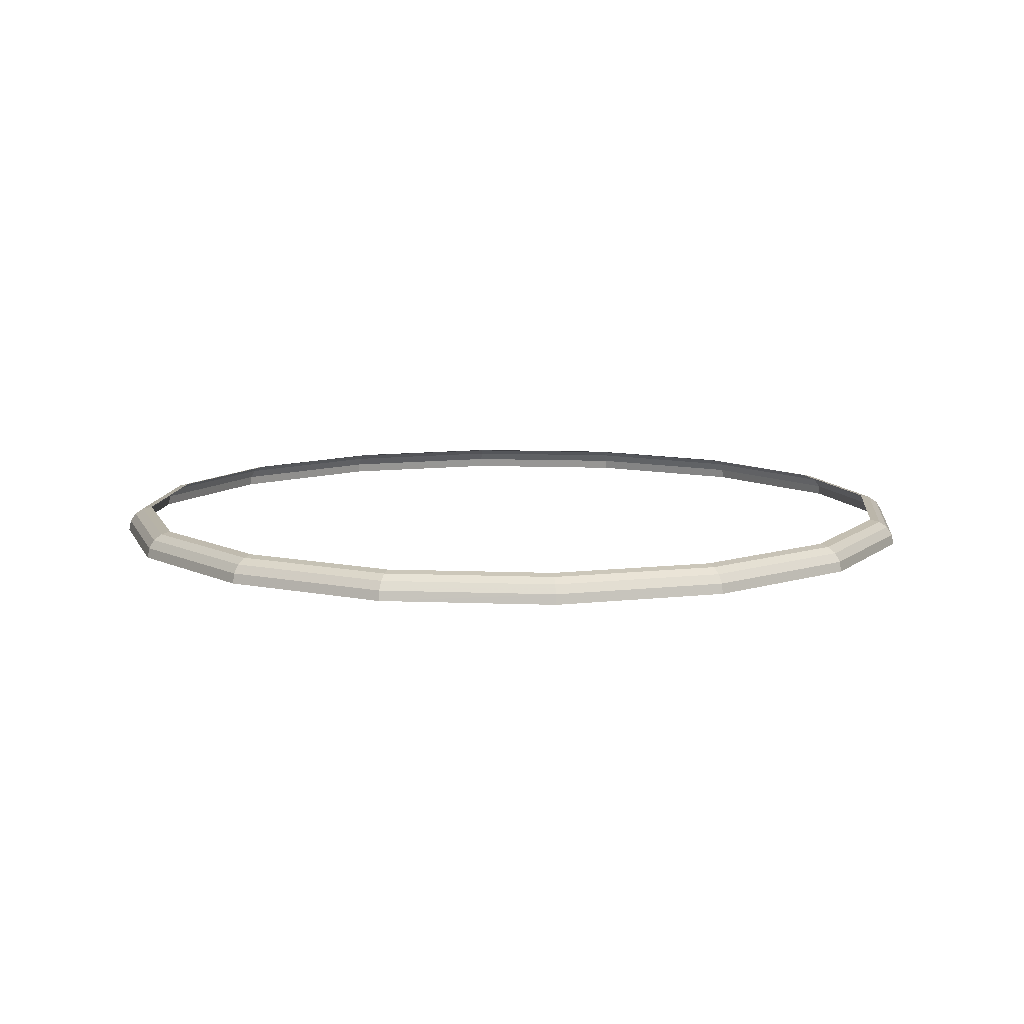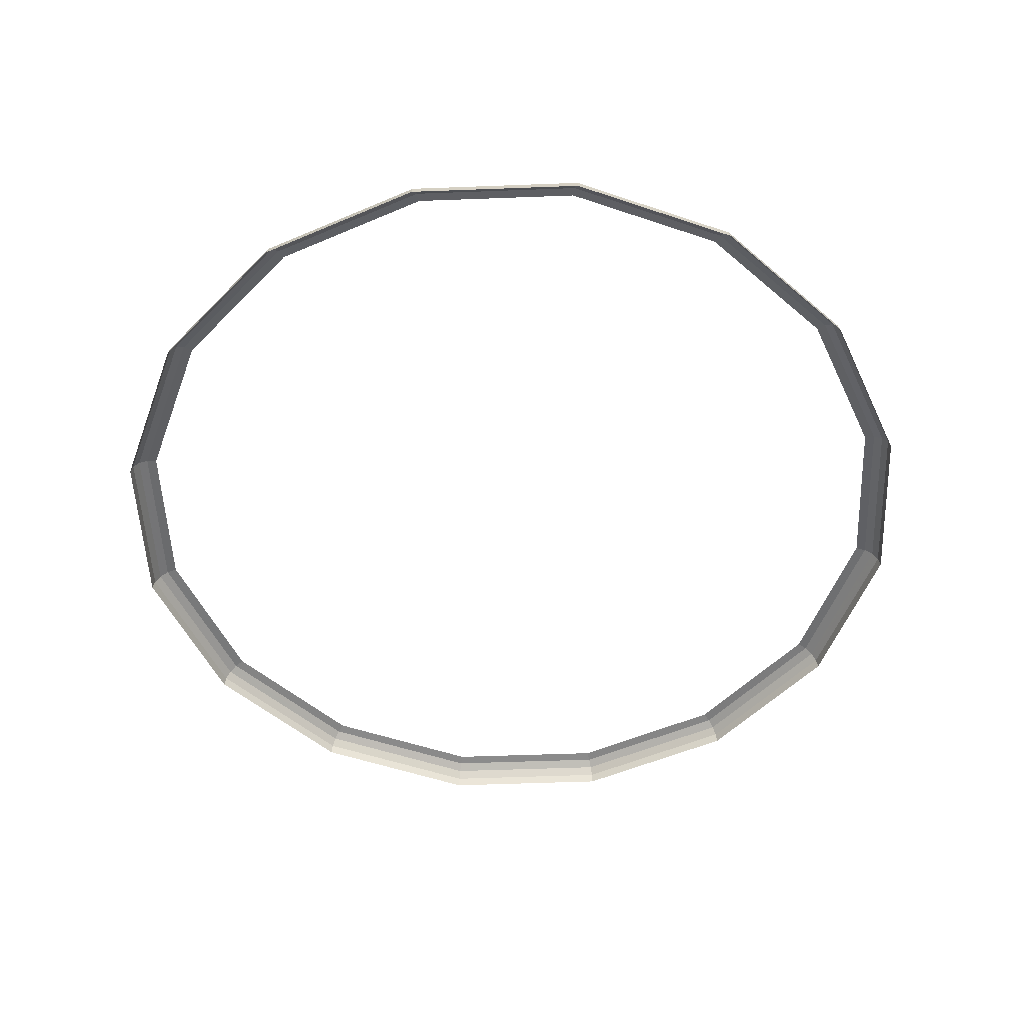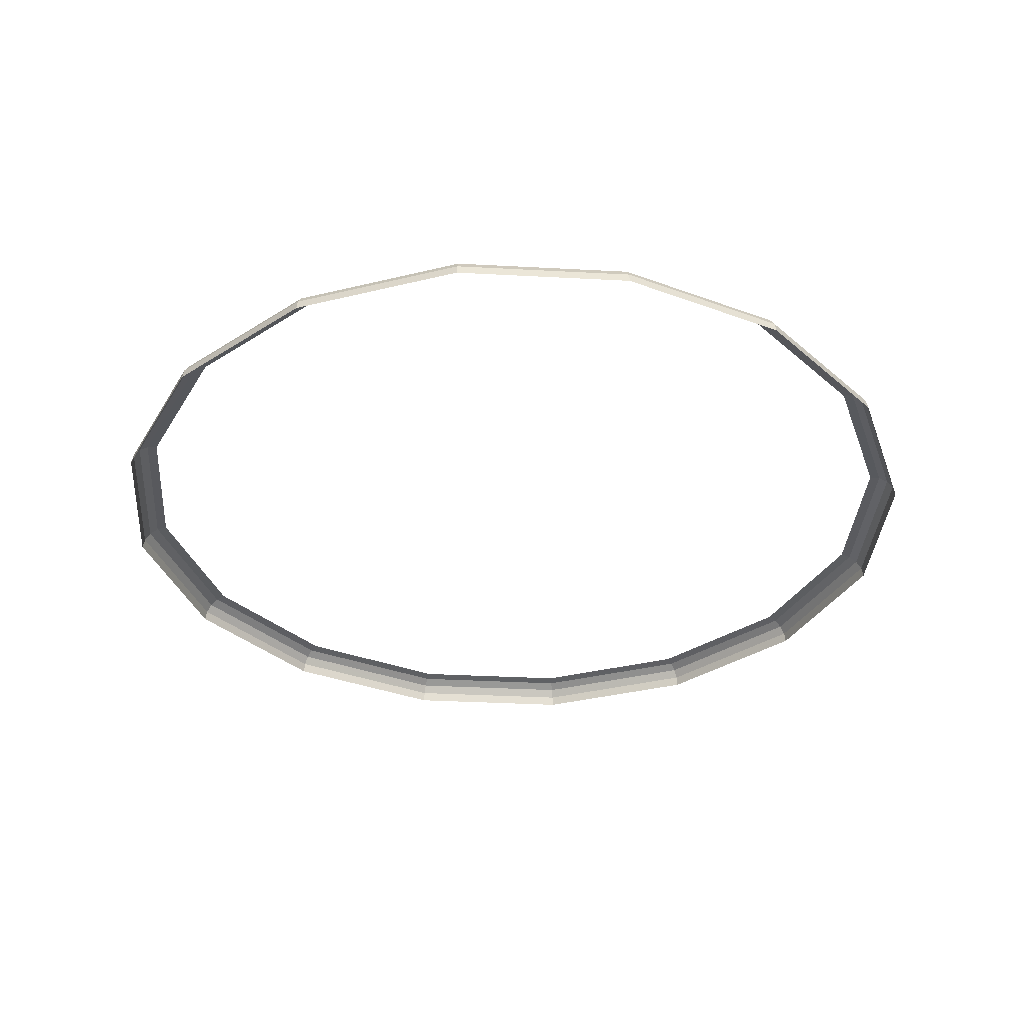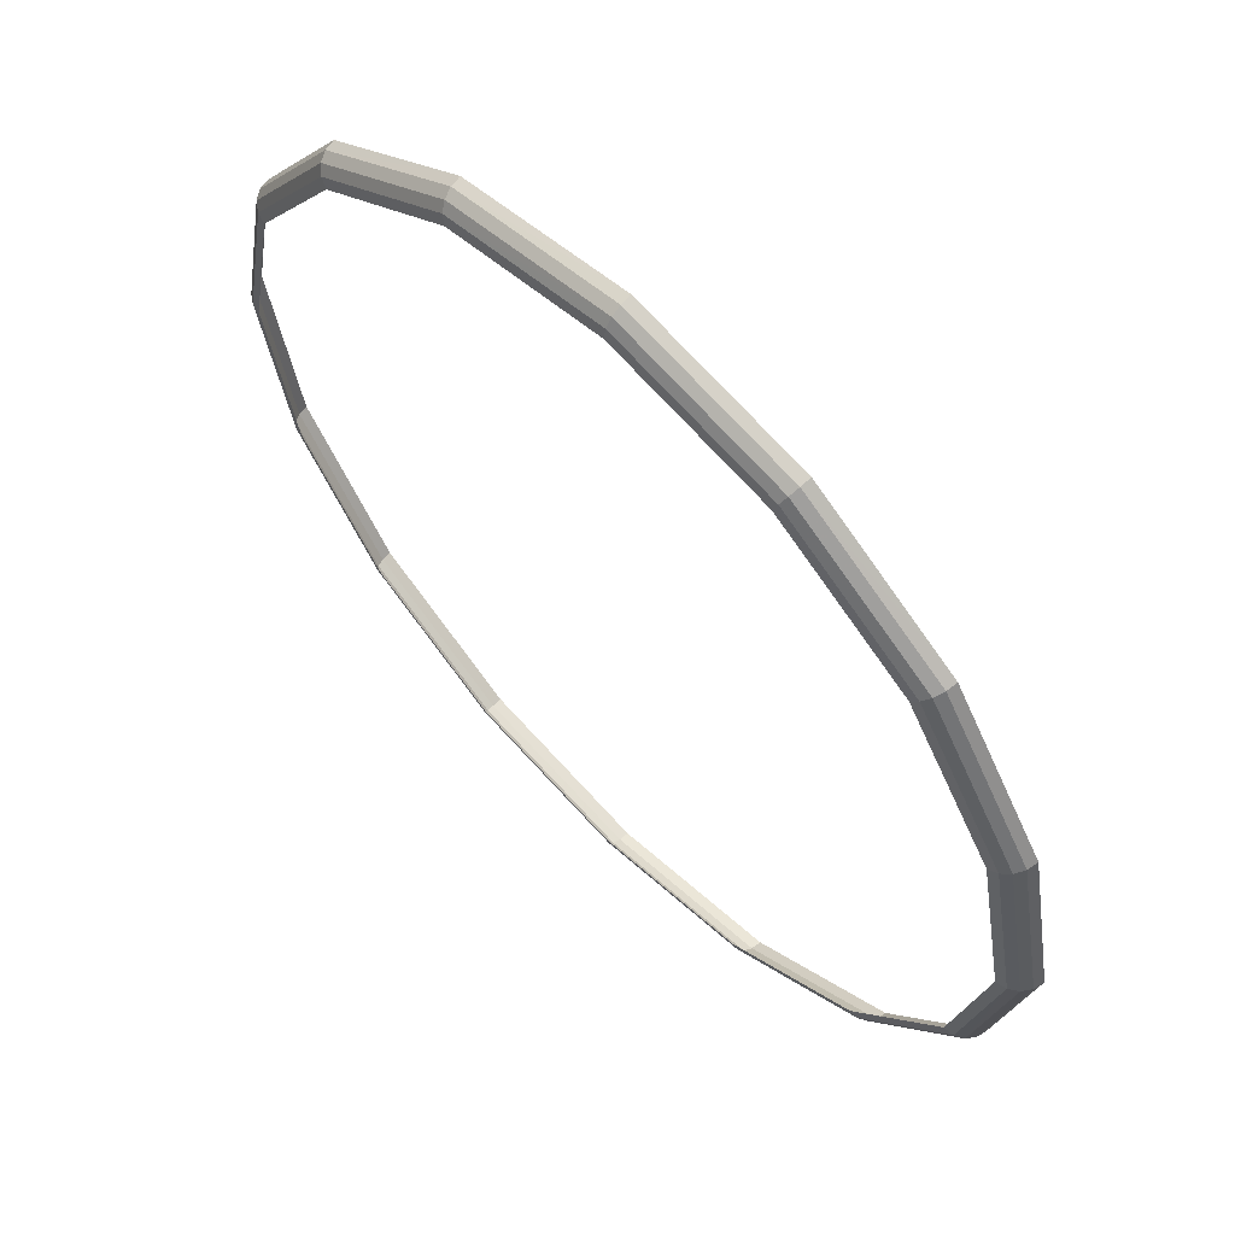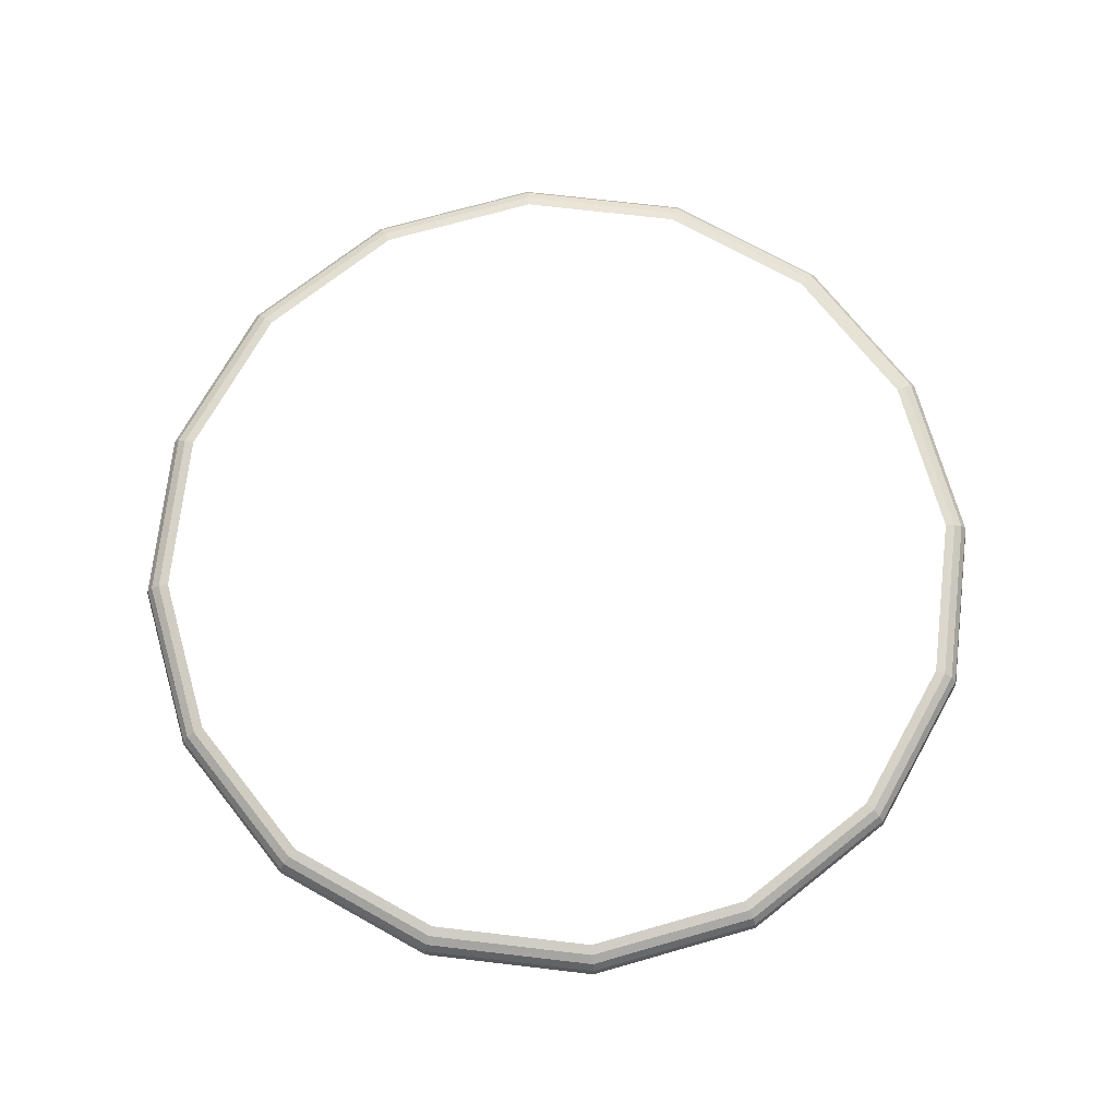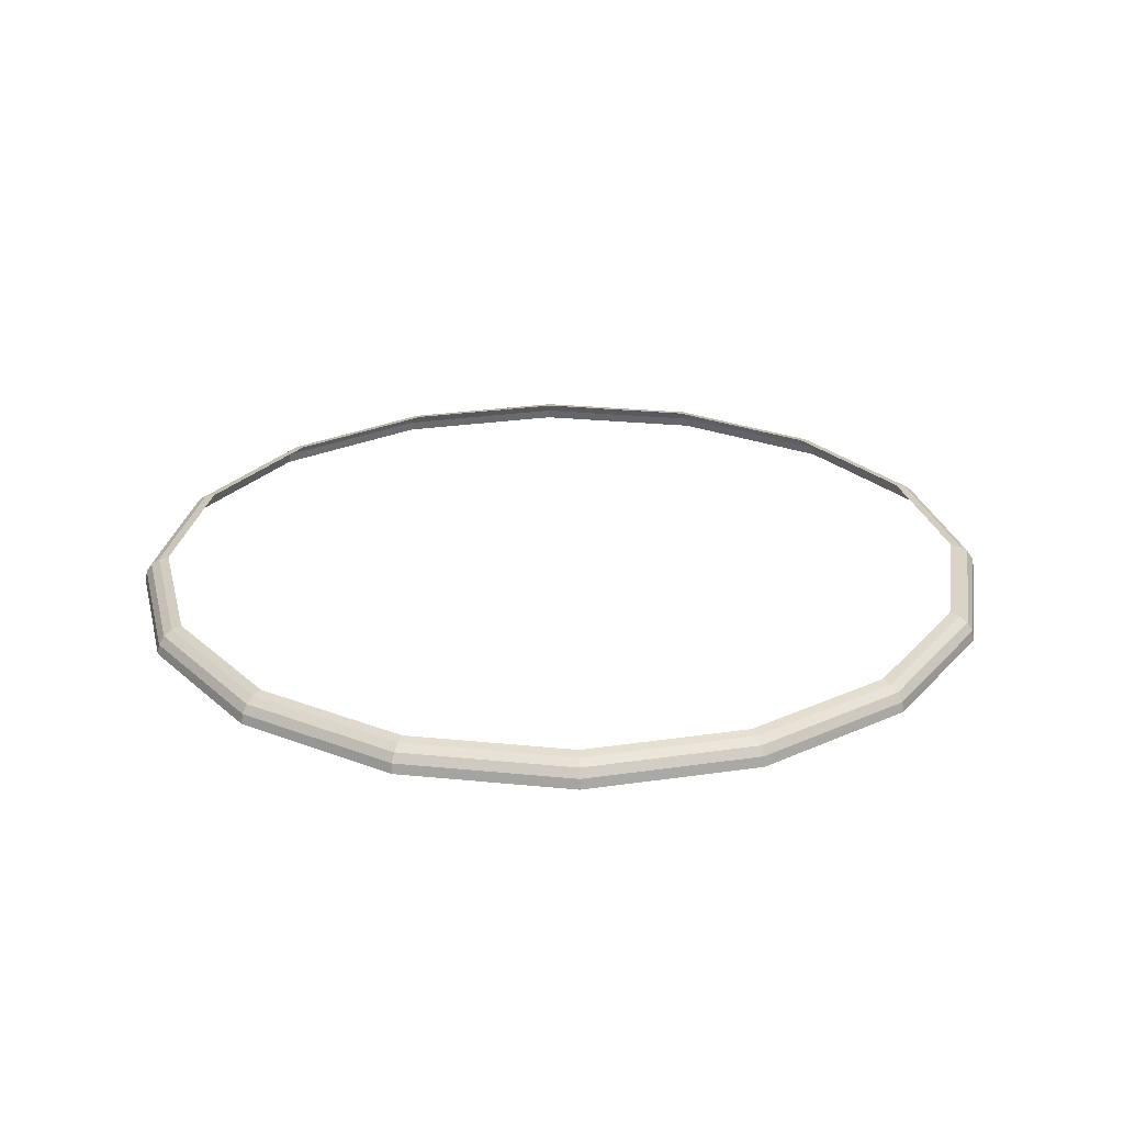
<metadata>
{"format":"obj","ext":"obj","renderer":"f3d","projection":"perspective","resolution":1024,"background":"white","views":[{"elev":10.0,"azim":-28.0,"up":"+Y"},{"elev":-52.3,"azim":36.1,"up":"+Y"},{"elev":-34.4,"azim":-37.9,"up":"+Y"},{"elev":62.1,"azim":-134.3,"up":"+Z"},{"elev":71.8,"azim":85.4,"up":"+Y"},{"elev":25.7,"azim":-159.6,"up":"+Y"}]}
</metadata>
<code>
v 0.05 0.003125 0
v 0.04619 0.003125 0.01913
v 0.0473 0.002885 0.0196
v 0.05119 0.002885 0
v 0.05119 0.002885 0
v 0.0473 0.002885 0.0196
v 0.04824 0.00221 0.01998
v 0.05221 0.00221 0
v 0.05221 0.00221 0
v 0.04824 0.00221 0.01998
v 0.04886 0.001195 0.02024
v 0.05289 0.001195 0
v 0.05289 0.001195 0
v 0.04886 0.001195 0.02024
v 0.04908 0 0.02033
v 0.05312 0 0
v 0.04619 0.003125 0.01913
v 0.03535 0.003125 0.03535
v 0.0362 0.002885 0.0362
v 0.0473 0.002885 0.0196
v 0.0473 0.002885 0.0196
v 0.0362 0.002885 0.0362
v 0.03692 0.00221 0.03692
v 0.04824 0.00221 0.01998
v 0.04824 0.00221 0.01998
v 0.03692 0.00221 0.03692
v 0.03739 0.001195 0.03739
v 0.04886 0.001195 0.02024
v 0.04886 0.001195 0.02024
v 0.03739 0.001195 0.03739
v 0.03757 0 0.03757
v 0.04908 0 0.02033
v 0.03535 0.003125 0.03535
v 0.01913 0.003125 0.04619
v 0.0196 0.002885 0.0473
v 0.0362 0.002885 0.0362
v 0.0362 0.002885 0.0362
v 0.0196 0.002885 0.0473
v 0.01998 0.00221 0.04824
v 0.03692 0.00221 0.03692
v 0.03692 0.00221 0.03692
v 0.01998 0.00221 0.04824
v 0.02024 0.001195 0.04886
v 0.03739 0.001195 0.03739
v 0.03739 0.001195 0.03739
v 0.02024 0.001195 0.04886
v 0.02033 0 0.04908
v 0.03757 0 0.03757
v 0.01913 0.003125 0.04619
v 0 0.003125 0.05
v 0 0.002885 0.05119
v 0.0196 0.002885 0.0473
v 0.0196 0.002885 0.0473
v 0 0.002885 0.05119
v 0 0.00221 0.05221
v 0.01998 0.00221 0.04824
v 0.01998 0.00221 0.04824
v 0 0.00221 0.05221
v 0 0.001195 0.05289
v 0.02024 0.001195 0.04886
v 0.02024 0.001195 0.04886
v 0 0.001195 0.05289
v 0 0 0.05312
v 0.02033 0 0.04908
v 0 0.003125 0.05
v -0.01913 0.003125 0.04619
v -0.0196 0.002885 0.0473
v 0 0.002885 0.05119
v 0 0.002885 0.05119
v -0.0196 0.002885 0.0473
v -0.01998 0.00221 0.04824
v 0 0.00221 0.05221
v 0 0.00221 0.05221
v -0.01998 0.00221 0.04824
v -0.02024 0.001195 0.04886
v 0 0.001195 0.05289
v 0 0.001195 0.05289
v -0.02024 0.001195 0.04886
v -0.02033 0 0.04908
v 0 0 0.05312
v -0.01913 0.003125 0.04619
v -0.03535 0.003125 0.03535
v -0.0362 0.002885 0.0362
v -0.0196 0.002885 0.0473
v -0.0196 0.002885 0.0473
v -0.0362 0.002885 0.0362
v -0.03692 0.00221 0.03692
v -0.01998 0.00221 0.04824
v -0.01998 0.00221 0.04824
v -0.03692 0.00221 0.03692
v -0.03739 0.001195 0.03739
v -0.02024 0.001195 0.04886
v -0.02024 0.001195 0.04886
v -0.03739 0.001195 0.03739
v -0.03757 0 0.03757
v -0.02033 0 0.04908
v -0.03535 0.003125 0.03535
v -0.04619 0.003125 0.01913
v -0.0473 0.002885 0.0196
v -0.0362 0.002885 0.0362
v -0.0362 0.002885 0.0362
v -0.0473 0.002885 0.0196
v -0.04824 0.00221 0.01998
v -0.03692 0.00221 0.03692
v -0.03692 0.00221 0.03692
v -0.04824 0.00221 0.01998
v -0.04886 0.001195 0.02024
v -0.03739 0.001195 0.03739
v -0.03739 0.001195 0.03739
v -0.04886 0.001195 0.02024
v -0.04908 0 0.02033
v -0.03757 0 0.03757
v -0.04619 0.003125 0.01913
v -0.05 0.003125 0
v -0.05119 0.002885 0
v -0.0473 0.002885 0.0196
v -0.0473 0.002885 0.0196
v -0.05119 0.002885 0
v -0.05221 0.00221 0
v -0.04824 0.00221 0.01998
v -0.04824 0.00221 0.01998
v -0.05221 0.00221 0
v -0.05289 0.001195 0
v -0.04886 0.001195 0.02024
v -0.04886 0.001195 0.02024
v -0.05289 0.001195 0
v -0.05312 0 0
v -0.04908 0 0.02033
v -0.05 0.003125 0
v -0.04619 0.003125 -0.01913
v -0.0473 0.002885 -0.0196
v -0.05119 0.002885 0
v -0.05119 0.002885 0
v -0.0473 0.002885 -0.0196
v -0.04824 0.00221 -0.01998
v -0.05221 0.00221 0
v -0.05221 0.00221 0
v -0.04824 0.00221 -0.01998
v -0.04886 0.001195 -0.02024
v -0.05289 0.001195 0
v -0.05289 0.001195 0
v -0.04886 0.001195 -0.02024
v -0.04908 0 -0.02033
v -0.05312 0 0
v -0.04619 0.003125 -0.01913
v -0.03535 0.003125 -0.03535
v -0.0362 0.002885 -0.0362
v -0.0473 0.002885 -0.0196
v -0.0473 0.002885 -0.0196
v -0.0362 0.002885 -0.0362
v -0.03692 0.00221 -0.03692
v -0.04824 0.00221 -0.01998
v -0.04824 0.00221 -0.01998
v -0.03692 0.00221 -0.03692
v -0.03739 0.001195 -0.03739
v -0.04886 0.001195 -0.02024
v -0.04886 0.001195 -0.02024
v -0.03739 0.001195 -0.03739
v -0.03757 0 -0.03757
v -0.04908 0 -0.02033
v -0.03535 0.003125 -0.03535
v -0.01913 0.003125 -0.04619
v -0.0196 0.002885 -0.0473
v -0.0362 0.002885 -0.0362
v -0.0362 0.002885 -0.0362
v -0.0196 0.002885 -0.0473
v -0.01998 0.00221 -0.04824
v -0.03692 0.00221 -0.03692
v -0.03692 0.00221 -0.03692
v -0.01998 0.00221 -0.04824
v -0.02024 0.001195 -0.04886
v -0.03739 0.001195 -0.03739
v -0.03739 0.001195 -0.03739
v -0.02024 0.001195 -0.04886
v -0.02033 0 -0.04908
v -0.03757 0 -0.03757
v -0.01913 0.003125 -0.04619
v 0 0.003125 -0.05
v 0 0.002885 -0.05119
v -0.0196 0.002885 -0.0473
v -0.0196 0.002885 -0.0473
v 0 0.002885 -0.05119
v 0 0.00221 -0.05221
v -0.01998 0.00221 -0.04824
v -0.01998 0.00221 -0.04824
v 0 0.00221 -0.05221
v 0 0.001195 -0.05289
v -0.02024 0.001195 -0.04886
v -0.02024 0.001195 -0.04886
v 0 0.001195 -0.05289
v 0 0 -0.05312
v -0.02033 0 -0.04908
v 0 0.003125 -0.05
v 0.01913 0.003125 -0.04619
v 0.0196 0.002885 -0.0473
v 0 0.002885 -0.05119
v 0 0.002885 -0.05119
v 0.0196 0.002885 -0.0473
v 0.01998 0.00221 -0.04824
v 0 0.00221 -0.05221
v 0 0.00221 -0.05221
v 0.01998 0.00221 -0.04824
v 0.02024 0.001195 -0.04886
v 0 0.001195 -0.05289
v 0 0.001195 -0.05289
v 0.02024 0.001195 -0.04886
v 0.02033 0 -0.04908
v 0 0 -0.05312
v 0.01913 0.003125 -0.04619
v 0.03535 0.003125 -0.03535
v 0.0362 0.002885 -0.0362
v 0.0196 0.002885 -0.0473
v 0.0196 0.002885 -0.0473
v 0.0362 0.002885 -0.0362
v 0.03692 0.00221 -0.03692
v 0.01998 0.00221 -0.04824
v 0.01998 0.00221 -0.04824
v 0.03692 0.00221 -0.03692
v 0.03739 0.001195 -0.03739
v 0.02024 0.001195 -0.04886
v 0.02024 0.001195 -0.04886
v 0.03739 0.001195 -0.03739
v 0.03757 0 -0.03757
v 0.02033 0 -0.04908
v 0.03535 0.003125 -0.03535
v 0.04619 0.003125 -0.01913
v 0.0473 0.002885 -0.0196
v 0.0362 0.002885 -0.0362
v 0.0362 0.002885 -0.0362
v 0.0473 0.002885 -0.0196
v 0.04824 0.00221 -0.01998
v 0.03692 0.00221 -0.03692
v 0.03692 0.00221 -0.03692
v 0.04824 0.00221 -0.01998
v 0.04886 0.001195 -0.02024
v 0.03739 0.001195 -0.03739
v 0.03739 0.001195 -0.03739
v 0.04886 0.001195 -0.02024
v 0.04908 0 -0.02033
v 0.03757 0 -0.03757
v 0.04619 0.003125 -0.01913
v 0.05 0.003125 0
v 0.05119 0.002885 0
v 0.0473 0.002885 -0.0196
v 0.0473 0.002885 -0.0196
v 0.05119 0.002885 0
v 0.05221 0.00221 0
v 0.04824 0.00221 -0.01998
v 0.04824 0.00221 -0.01998
v 0.05221 0.00221 0
v 0.05289 0.001195 0
v 0.04886 0.001195 -0.02024
v 0.04886 0.001195 -0.02024
v 0.05289 0.001195 0
v 0.05312 0 0
v 0.04908 0 -0.02033
g mesh51223
f 1 2 3
f 3 4 1
f 5 6 7
f 7 8 5
f 9 10 11
f 11 12 9
f 13 14 15
f 15 16 13
f 17 18 19
f 19 20 17
f 21 22 23
f 23 24 21
f 25 26 27
f 27 28 25
f 29 30 31
f 31 32 29
f 33 34 35
f 35 36 33
f 37 38 39
f 39 40 37
f 41 42 43
f 43 44 41
f 45 46 47
f 47 48 45
f 49 50 51
f 51 52 49
f 53 54 55
f 55 56 53
f 57 58 59
f 59 60 57
f 61 62 63
f 63 64 61
f 65 66 67
f 67 68 65
f 69 70 71
f 71 72 69
f 73 74 75
f 75 76 73
f 77 78 79
f 79 80 77
f 81 82 83
f 83 84 81
f 85 86 87
f 87 88 85
f 89 90 91
f 91 92 89
f 93 94 95
f 95 96 93
f 97 98 99
f 99 100 97
f 101 102 103
f 103 104 101
f 105 106 107
f 107 108 105
f 109 110 111
f 111 112 109
f 113 114 115
f 115 116 113
f 117 118 119
f 119 120 117
f 121 122 123
f 123 124 121
f 125 126 127
f 127 128 125
f 129 130 131
f 131 132 129
f 133 134 135
f 135 136 133
f 137 138 139
f 139 140 137
f 141 142 143
f 143 144 141
f 145 146 147
f 147 148 145
f 149 150 151
f 151 152 149
f 153 154 155
f 155 156 153
f 157 158 159
f 159 160 157
f 161 162 163
f 163 164 161
f 165 166 167
f 167 168 165
f 169 170 171
f 171 172 169
f 173 174 175
f 175 176 173
f 177 178 179
f 179 180 177
f 181 182 183
f 183 184 181
f 185 186 187
f 187 188 185
f 189 190 191
f 191 192 189
f 193 194 195
f 195 196 193
f 197 198 199
f 199 200 197
f 201 202 203
f 203 204 201
f 205 206 207
f 207 208 205
f 209 210 211
f 211 212 209
f 213 214 215
f 215 216 213
f 217 218 219
f 219 220 217
f 221 222 223
f 223 224 221
f 225 226 227
f 227 228 225
f 229 230 231
f 231 232 229
f 233 234 235
f 235 236 233
f 237 238 239
f 239 240 237
f 241 242 243
f 243 244 241
f 245 246 247
f 247 248 245
f 249 250 251
f 251 252 249
f 253 254 255
f 255 256 253

</code>
